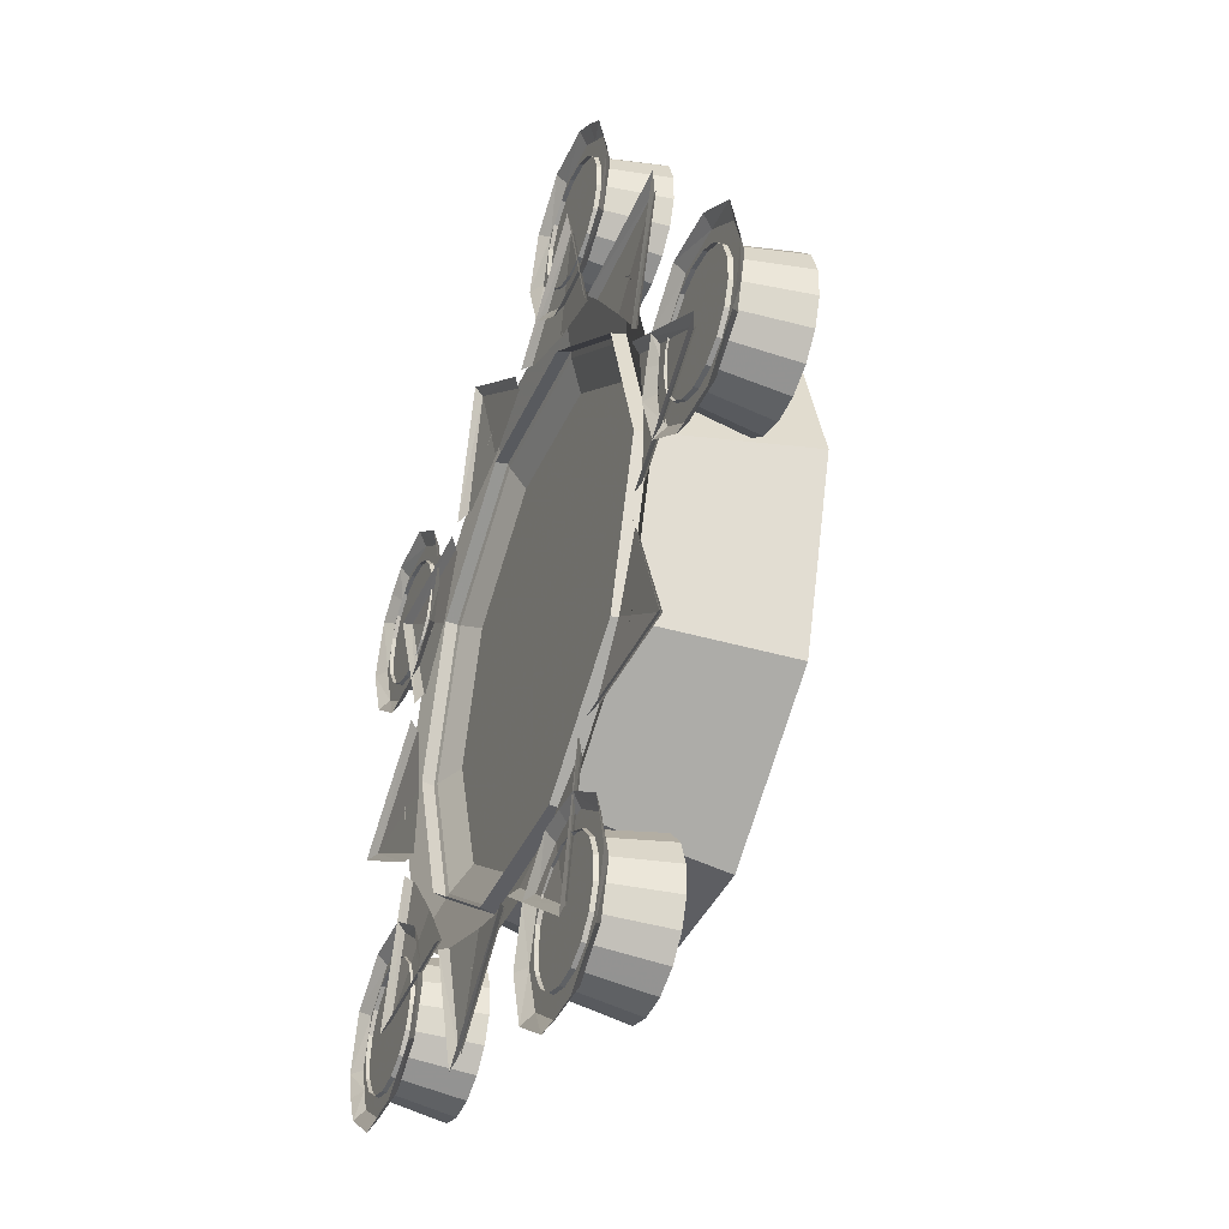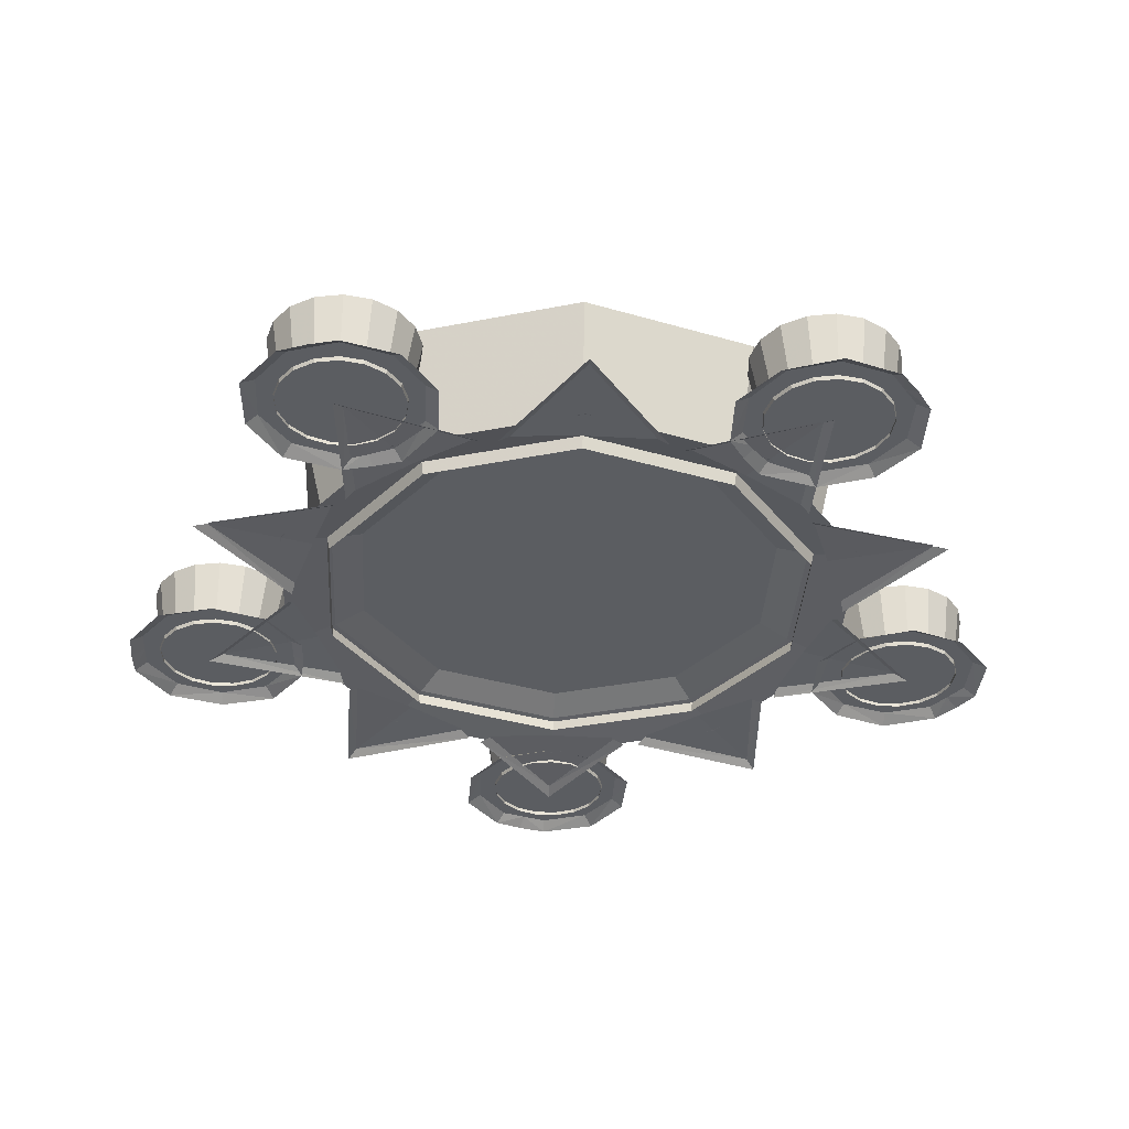
<metadata>
{"format":"obj","ext":"obj","renderer":"f3d","projection":"perspective","resolution":1024,"background":"white","views":[{"elev":-38.7,"azim":-111.9,"up":"+Y"},{"elev":-35.4,"azim":86.7,"up":"+Z"}]}
</metadata>
<code>
g aiji_fuben_230_light_01
v 149.9 -0.1833 23.31
v 0.1831 -0.1833 23.31
v 121.3 -88.19 23.31
v 121.3 87.82 23.31
v -46.08 -142.6 23.31
v 0.1831 -142.6 23.31
v 0.1831 142.2 23.31
v -46.08 142.2 23.31
v -120.9 87.82 23.31
v -149.5 -0.1833 23.31
v 46.45 142.2 23.31
v 46.45 -142.6 23.31
v -120.9 -88.19 23.31
v 167.4 121.3 5.322
v 64.05 196.4 5.322
v 52.98 162.3 14.59
v 138.4 100.3 14.59
v 64.05 196.4 5.322
v -63.68 196.4 5.322
v -52.62 162.3 14.59
v 52.98 162.3 14.59
v 138.4 100.3 14.59
v 52.98 162.3 14.59
v 46.45 142.2 23.31
v 121.3 87.82 23.31
v 52.98 162.3 14.59
v -52.62 162.3 14.59
v -46.08 142.2 23.31
v 46.45 142.2 23.31
v 167.4 -121.7 5.322
v 206.9 -0.1833 5.322
v 171.1 -0.1833 14.59
v 138.4 -100.6 14.59
v 206.9 -0.1833 5.322
v 167.4 121.3 5.322
v 138.4 100.3 14.59
v 171.1 -0.1833 14.59
v 138.4 -100.6 14.59
v 171.1 -0.1833 14.59
v 149.9 -0.1833 23.31
v 121.3 -88.19 23.31
v 171.1 -0.1833 14.59
v 138.4 100.3 14.59
v 121.3 87.82 23.31
v 149.9 -0.1833 23.31
v -63.68 196.4 5.322
v -167 121.3 5.322
v -138.1 100.3 14.59
v -52.62 162.3 14.59
v -167 121.3 5.322
v -206.5 -0.1833 5.322
v -170.7 -0.1833 14.59
v -138.1 100.3 14.59
v -52.62 162.3 14.59
v -138.1 100.3 14.59
v -120.9 87.82 23.31
v -46.08 142.2 23.31
v -138.1 100.3 14.59
v -170.7 -0.1833 14.59
v -149.5 -0.1833 23.31
v -120.9 87.82 23.31
v -206.5 -0.1833 5.322
v -167 -121.7 5.322
v -138.1 -100.6 14.59
v -170.7 -0.1833 14.59
v -167 -121.7 5.322
v -63.68 -196.7 5.322
v -52.62 -162.7 14.59
v -138.1 -100.6 14.59
v -170.7 -0.1833 14.59
v -138.1 -100.6 14.59
v -120.9 -88.19 23.31
v -149.5 -0.1833 23.31
v -138.1 -100.6 14.59
v -52.62 -162.7 14.59
v -46.08 -142.6 23.31
v -120.9 -88.19 23.31
v -63.68 -196.7 5.322
v 64.05 -196.7 5.322
v 52.98 -162.7 14.59
v -52.62 -162.7 14.59
v 64.05 -196.7 5.322
v 167.4 -121.7 5.322
v 138.4 -100.6 14.59
v 52.98 -162.7 14.59
v -52.62 -162.7 14.59
v 52.98 -162.7 14.59
v 46.45 -142.6 23.31
v -46.08 -142.6 23.31
v 52.98 -162.7 14.59
v 138.4 -100.6 14.59
v 121.3 -88.19 23.31
v 46.45 -142.6 23.31
v -27.62 -285.1 0.4589
v -16.51 -247.1 0.4589
v -24.77 -247.1 6.158
v -35.3 -279.5 6.158
v -27.62 -210.4 0.4589
v -35.3 -214.7 6.158
v -79.92 -247.1 6.158
v -96.97 -299.5 6.158
v -79.92 -299.5 6.158
v -99.9 -187 0.4589
v -96.97 -194.6 6.158
v -79.92 -194.6 6.158
v -79.92 -185.6 0.4589
v -132.2 -209.1 0.4589
v -143.1 -247.1 0.4589
v -135.1 -247.1 6.158
v -124.5 -214.7 6.158
v -59.95 -185.6 0.4589
v -62.88 -194.6 6.158
v -62.88 -299.5 6.158
v -124.5 -279.5 6.158
v -99.9 -307.5 0.4589
v -79.92 -308.6 0.4589
v -59.95 -307.4 0.4589
v -132.2 -285.1 0.4589
v 262.5 -114.7 0.4589
v 229.8 -92.36 0.4589
v 227.3 -100.2 6.158
v 254.9 -120.2 6.158
v 191.5 -91.59 0.4589
v 193.2 -100.2 6.158
v 210.2 -152.7 6.158
v 254.9 -185.1 6.158
v 260.1 -168.9 6.158
v 146.9 -153.1 0.4589
v 155.1 -152.7 6.158
v 160.4 -136.5 6.158
v 151.8 -133.7 0.4589
v 157.9 -190.7 0.4589
v 190.7 -212.7 0.4589
v 193.2 -205.1 6.158
v 165.6 -185.1 6.158
v 157.9 -114.7 0.4589
v 165.6 -120.2 6.158
v 265.4 -152.7 6.158
v 227.3 -205.1 6.158
v 261.5 -190.3 0.4589
v 268.7 -171.7 0.4589
v 273.7 -152.3 0.4589
v 230.2 -214.2 0.4589
v 190.1 214 0.4589
v 158.8 189.7 0.4589
v 165.5 184.9 6.158
v 193.1 204.9 6.158
v 146.2 153.6 0.4589
v 155 152.5 6.158
v 210.1 152.5 6.158
v 254.7 184.9 6.158
v 240.9 194.9 6.158
v 191 92.13 0.4589
v 193.1 100 6.158
v 179.3 110 6.158
v 174 102.7 0.4589
v 230.1 90.99 0.4589
v 261.2 115.4 0.4589
v 254.7 120.1 6.158
v 227.2 100 6.158
v 157.8 114.5 0.4589
v 165.5 120.1 6.158
v 227.2 204.9 6.158
v 265.3 152.5 6.158
v 261.8 189.6 0.4589
v 246.3 202.2 0.4589
v 229.4 213 0.4589
v 274.8 152.5 0.4589
v -144.8 246.6 0.4589
v -131.4 209.4 0.4589
v -124.8 214.2 6.158
v -135.3 246.6 6.158
v -100.9 186.2 0.4589
v -97.18 194.2 6.158
v -80.13 246.6 6.158
v -97.18 299.1 6.158
v -111 289.1 6.158
v -28.66 209.8 0.4589
v -35.51 214.2 6.158
v -49.3 204.2 6.158
v -43.99 196.9 0.4589
v -15.48 246.6 0.4589
v -29.05 283.8 0.4589
v -35.51 279.1 6.158
v -24.97 246.6 6.158
v -60.15 185.2 0.4589
v -63.09 194.2 6.158
v -124.8 279.1 6.158
v -63.09 299.1 6.158
v -99.49 307.3 0.4589
v -116.3 296.4 0.4589
v -131.7 283.7 0.4589
v -60.15 308.1 0.4589
v -279.4 -61.78 0.4589
v -239.8 -60.6 0.4589
v -242.3 -52.75 6.158
v -276.4 -52.75 6.158
v -208.4 -38.71 0.4589
v -214.8 -32.71 6.158
v -259.4 -0.2923 6.158
v -314.5 -0.2923 6.158
v -309.3 -16.5 6.158
v -208.4 37.27 0.4589
v -214.8 32.13 6.158
v -209.5 15.92 6.158
v -200.9 18.71 0.4589
v -239.4 61.2 0.4589
v -278.9 59.76 0.4589
v -276.4 52.17 6.158
v -242.3 52.17 6.158
v -194.7 -0.2923 0.4589
v -204.2 -0.2923 6.158
v -304 -32.71 6.158
v -304 32.13 6.158
v -323 0.03567 0.4589
v -317.9 -19.29 0.4589
v -310.5 -37.92 0.4589
v -311.7 37.71 0.4589
v -181.7 64.4 0.03348
v -177.4 70.11 4.384
v -206.1 151.2 4.333
v -214 157.1 0.03348
v -115.5 150.9 0.03348
v -120.2 144.8 4.439
v -148.5 107.9 6.077
v -185 -54.86 0.03348
v -184.8 -47.68 4.384
v -255.7 1.028 4.333
v -265.6 1.193 0.03348
v -182.2 54.06 0.03348
v -182.4 46.34 4.439
v -183.6 -0.1722 6.077
v -117.5 -153.2 0.03348
v -121.5 -147.3 4.384
v -207.5 -149.6 4.333
v -215.6 -155.3 0.03348
v -179.3 -63.53 0.03348
v -174.9 -69.89 4.439
v -148.5 -108.2 6.077
v -5.024 -193.2 0.03348
v -11.8 -190.8 4.384
v -80.03 -243.1 4.333
v -83.25 -252.5 0.03348
v -107.8 -156.9 0.03348
v -100.5 -159.5 4.439
v -56.62 -175 6.077
v 109.4 -159.4 0.03348
v 102.5 -161.4 4.384
v 78.09 -243.9 4.333
v 81 -253.4 0.03348
v 4.966 -190.4 0.03348
v 12.37 -188.2 4.439
v 56.96 -175 6.077
v 182.1 -64.77 0.03348
v 177.7 -70.48 4.384
v 206.4 -151.5 4.333
v 214.4 -157.5 0.03348
v 115.9 -151.3 0.03348
v 120.6 -145.2 4.439
v 148.9 -108.2 6.077
v 185.3 54.5 0.03348
v 185.1 47.31 4.384
v 256 -1.394 4.333
v 265.9 -1.56 0.03348
v 182.6 -54.43 0.03348
v 182.8 -46.7 4.439
v 184 -0.1943 6.077
v 117.8 152.9 0.03348
v 121.9 147 4.384
v 207.9 149.2 4.333
v 216 154.9 0.03348
v 179.7 63.16 0.03348
v 175.3 69.52 4.439
v 148.9 107.8 6.077
v 5.39 192.8 0.03348
v 12.17 190.4 4.384
v 80.39 242.8 4.333
v 83.62 252.1 0.03348
v 108.1 156.6 0.03348
v 100.9 159.1 4.439
v 56.99 174.6 6.077
v -109 159 0.03348
v -102.1 161 4.384
v -77.72 243.5 4.333
v -80.63 253 0.03348
v -4.6 190.1 0.03348
v -12.01 187.9 4.439
v -56.6 174.6 6.077
f 1 2 3
f 1 4 2
f 2 5 6
f 7 8 2
f 9 10 2
f 8 9 2
f 4 11 2
f 11 7 2
f 2 12 3
f 2 6 12
f 2 10 13
f 2 13 5
f 14 15 16
f 16 17 14
f 18 19 20
f 20 21 18
f 22 23 24
f 24 25 22
f 26 27 28
f 28 29 26
f 30 31 32
f 32 33 30
f 34 35 36
f 36 37 34
f 38 39 40
f 40 41 38
f 42 43 44
f 44 45 42
f 46 47 48
f 48 49 46
f 50 51 52
f 52 53 50
f 54 55 56
f 56 57 54
f 58 59 60
f 60 61 58
f 62 63 64
f 64 65 62
f 66 67 68
f 68 69 66
f 70 71 72
f 72 73 70
f 74 75 76
f 76 77 74
f 78 79 80
f 80 81 78
f 82 83 84
f 84 85 82
f 86 87 88
f 88 89 86
f 90 91 92
f 92 93 90
f 94 95 96
f 96 97 94
f 98 99 96
f 96 95 98
f 100 101 102
f 103 104 105
f 105 106 103
f 107 108 109
f 109 110 107
f 103 107 110
f 110 104 103
f 111 112 99
f 99 98 111
f 111 106 105
f 105 112 111
f 100 113 97
f 100 102 113
f 100 109 114
f 100 114 101
f 96 100 97
f 99 100 96
f 115 116 102
f 102 101 115
f 104 100 105
f 109 100 110
f 110 100 104
f 112 100 99
f 105 100 112
f 117 94 97
f 97 113 117
f 117 113 102
f 102 116 117
f 118 114 109
f 109 108 118
f 115 101 114
f 114 118 115
f 119 120 121
f 121 122 119
f 123 124 121
f 121 120 123
f 125 126 127
f 128 129 130
f 130 131 128
f 132 133 134
f 134 135 132
f 128 132 135
f 135 129 128
f 136 137 124
f 124 123 136
f 136 131 130
f 130 137 136
f 125 138 122
f 125 127 138
f 125 134 139
f 125 139 126
f 121 125 122
f 124 125 121
f 140 141 127
f 127 126 140
f 129 125 130
f 134 125 135
f 135 125 129
f 137 125 124
f 130 125 137
f 142 119 122
f 122 138 142
f 142 138 127
f 127 141 142
f 143 139 134
f 134 133 143
f 140 126 139
f 139 143 140
f 144 145 146
f 146 147 144
f 148 149 146
f 146 145 148
f 150 151 152
f 153 154 155
f 155 156 153
f 157 158 159
f 159 160 157
f 153 157 160
f 160 154 153
f 161 162 149
f 149 148 161
f 161 156 155
f 155 162 161
f 150 163 147
f 150 152 163
f 150 159 164
f 150 164 151
f 146 150 147
f 149 150 146
f 165 166 152
f 152 151 165
f 154 150 155
f 159 150 160
f 160 150 154
f 162 150 149
f 155 150 162
f 167 144 147
f 147 163 167
f 167 163 152
f 152 166 167
f 168 164 159
f 159 158 168
f 165 151 164
f 164 168 165
f 169 170 171
f 171 172 169
f 173 174 171
f 171 170 173
f 175 176 177
f 178 179 180
f 180 181 178
f 182 183 184
f 184 185 182
f 178 182 185
f 185 179 178
f 186 187 174
f 174 173 186
f 186 181 180
f 180 187 186
f 175 188 172
f 175 177 188
f 175 184 189
f 175 189 176
f 171 175 172
f 174 175 171
f 190 191 177
f 177 176 190
f 179 175 180
f 184 175 185
f 185 175 179
f 187 175 174
f 180 175 187
f 192 169 172
f 172 188 192
f 192 188 177
f 177 191 192
f 193 189 184
f 184 183 193
f 190 176 189
f 189 193 190
f 194 195 196
f 196 197 194
f 198 199 196
f 196 195 198
f 200 201 202
f 203 204 205
f 205 206 203
f 207 208 209
f 209 210 207
f 203 207 210
f 210 204 203
f 211 212 199
f 199 198 211
f 211 206 205
f 205 212 211
f 200 213 197
f 200 202 213
f 200 209 214
f 200 214 201
f 196 200 197
f 199 200 196
f 215 216 202
f 202 201 215
f 204 200 205
f 209 200 210
f 210 200 204
f 212 200 199
f 205 200 212
f 217 194 197
f 197 213 217
f 217 213 202
f 202 216 217
f 218 214 209
f 209 208 218
f 215 201 214
f 214 218 215
f 219 220 221
f 221 222 219
f 223 222 221
f 221 224 223
f 220 225 221
f 221 225 224
f 226 227 228
f 228 229 226
f 230 229 228
f 228 231 230
f 227 232 228
f 228 232 231
f 233 234 235
f 235 236 233
f 237 236 235
f 235 238 237
f 234 239 235
f 235 239 238
f 240 241 242
f 242 243 240
f 244 243 242
f 242 245 244
f 241 246 242
f 242 246 245
f 247 248 249
f 249 250 247
f 251 250 249
f 249 252 251
f 248 253 249
f 249 253 252
f 254 255 256
f 256 257 254
f 258 257 256
f 256 259 258
f 255 260 256
f 256 260 259
f 261 262 263
f 263 264 261
f 265 264 263
f 263 266 265
f 262 267 263
f 263 267 266
f 268 269 270
f 270 271 268
f 272 271 270
f 270 273 272
f 269 274 270
f 270 274 273
f 275 276 277
f 277 278 275
f 279 278 277
f 277 280 279
f 276 281 277
f 277 281 280
f 282 283 284
f 284 285 282
f 286 285 284
f 284 287 286
f 283 288 284
f 284 288 287
g Cylinder02
v 197.3 8.9e-05 107.2
v 159.6 -115.9 107.2
v 139.4 -101.3 5.032
v 172.3 0.000121 5.032
v 159.6 115.9 107.2
v 139.4 101.3 5.032
v 60.95 187.6 107.2
v 53.25 163.9 5.032
v -60.95 187.6 107.2
v 60.95 187.6 107.2
v 53.25 163.9 5.032
v -53.25 163.9 5.032
v -159.6 115.9 107.2
v -139.4 101.3 5.032
v -197.3 -0.000122 107.2
v -172.3 -0.000139 5.032
v -159.6 -115.9 107.2
v -139.4 -101.3 5.032
v -60.95 -187.6 107.2
v -53.25 -163.9 5.032
v 60.95 -187.6 107.2
v 53.25 -163.9 5.032
f 289 290 291
f 291 292 289
f 293 289 292
f 292 294 293
f 295 293 294
f 294 296 295
f 297 298 299
f 299 300 297
f 301 297 300
f 300 302 301
f 303 301 302
f 302 304 303
f 305 303 304
f 304 306 305
f 307 305 306
f 306 308 307
f 309 307 308
f 308 310 309
f 290 309 310
f 310 291 290
g Cylinder03
v -38.42 -246.2 3.366
v -41.25 -231.1 3.366
v -34.08 -228.3 49.73
v -30.74 -246.2 49.73
v -49.34 -218 3.366
v -43.66 -212.9 49.73
v -61.6 -208.8 3.366
v -58.17 -201.9 49.73
v -76.38 -204.6 3.366
v -75.67 -196.9 49.73
v -91.68 -206 3.366
v -93.78 -198.6 49.73
v -91.68 -206 3.366
v -105.4 -212.8 3.366
v -110.1 -206.7 49.73
v -93.78 -198.6 49.73
v -115.8 -224.2 3.366
v -122.3 -220.2 49.73
v -121.3 -238.5 3.366
v -128.9 -237.1 49.73
v -121.3 -253.9 3.366
v -128.9 -255.3 49.73
v -115.8 -268.2 3.366
v -122.3 -272.3 49.73
v -105.4 -279.6 3.366
v -110.1 -285.7 49.73
v -91.68 -286.4 3.366
v -93.78 -293.8 49.73
v -76.38 -287.8 3.366
v -75.67 -295.5 49.73
v -61.6 -283.6 3.366
v -58.17 -290.5 49.73
v -49.34 -274.4 3.366
v -43.66 -279.6 49.73
v -41.25 -261.3 3.366
v -34.08 -264.1 49.73
f 311 312 313
f 313 314 311
f 312 315 316
f 316 313 312
f 315 317 318
f 318 316 315
f 317 319 320
f 320 318 317
f 319 321 322
f 322 320 319
f 323 324 325
f 325 326 323
f 324 327 328
f 328 325 324
f 327 329 330
f 330 328 327
f 329 331 332
f 332 330 329
f 331 333 334
f 334 332 331
f 333 335 336
f 336 334 333
f 335 337 338
f 338 336 335
f 337 339 340
f 340 338 337
f 339 341 342
f 342 340 339
f 341 343 344
f 344 342 341
f 343 345 346
f 346 344 343
f 345 311 314
f 314 346 345
g Cylinder04
v 251.9 -152.7 3.366
v 249.1 -137.6 3.366
v 256.3 -134.8 49.73
v 259.6 -152.7 49.73
v 241 -124.5 3.366
v 246.7 -119.3 49.73
v 228.7 -115.2 3.366
v 232.2 -108.4 49.73
v 214 -111 3.366
v 214.7 -103.4 49.73
v 198.7 -112.5 3.366
v 196.6 -105.1 49.73
v 198.7 -112.5 3.366
v 184.9 -119.3 3.366
v 180.3 -113.2 49.73
v 196.6 -105.1 49.73
v 174.6 -130.7 3.366
v 168 -126.6 49.73
v 169 -145 3.366
v 161.4 -143.6 49.73
v 169 -160.4 3.366
v 161.4 -161.8 49.73
v 174.6 -174.7 3.366
v 168 -178.7 49.73
v 184.9 -186 3.366
v 180.3 -192.2 49.73
v 198.7 -192.9 3.366
v 196.6 -200.3 49.73
v 214 -194.3 3.366
v 214.7 -202 49.73
v 228.7 -190.1 3.366
v 232.2 -197 49.73
v 241 -180.8 3.366
v 246.7 -186 49.73
v 249.1 -167.8 3.366
v 256.3 -170.6 49.73
f 347 348 349
f 349 350 347
f 348 351 352
f 352 349 348
f 351 353 354
f 354 352 351
f 353 355 356
f 356 354 353
f 355 357 358
f 358 356 355
f 359 360 361
f 361 362 359
f 360 363 364
f 364 361 360
f 363 365 366
f 366 364 363
f 365 367 368
f 368 366 365
f 367 369 370
f 370 368 367
f 369 371 372
f 372 370 369
f 371 373 374
f 374 372 371
f 373 375 376
f 376 374 373
f 375 377 378
f 378 376 375
f 377 379 380
f 380 378 377
f 379 381 382
f 382 380 379
f 381 347 350
f 350 382 381
g Cylinder05
v 251.8 152.6 3.366
v 249 167.7 3.366
v 256.2 170.4 49.73
v 259.5 152.6 49.73
v 240.9 180.7 3.366
v 246.6 185.9 49.73
v 228.6 190 3.366
v 232.1 196.9 49.73
v 213.9 194.2 3.366
v 214.6 201.9 49.73
v 198.6 192.8 3.366
v 196.5 200.2 49.73
v 198.6 192.8 3.366
v 184.8 185.9 3.366
v 180.2 192.1 49.73
v 196.5 200.2 49.73
v 174.5 174.6 3.366
v 167.9 178.6 49.73
v 168.9 160.2 3.366
v 161.3 161.7 49.73
v 168.9 144.9 3.366
v 161.3 143.5 49.73
v 174.5 130.6 3.366
v 167.9 126.5 49.73
v 184.8 119.2 3.366
v 180.2 113.1 49.73
v 198.6 112.4 3.366
v 196.5 105 49.73
v 213.9 110.9 3.366
v 214.6 103.3 49.73
v 228.6 115.1 3.366
v 232.1 108.3 49.73
v 240.9 124.4 3.366
v 246.6 119.2 49.73
v 249 137.5 3.366
v 256.2 134.7 49.73
f 383 384 385
f 385 386 383
f 384 387 388
f 388 385 384
f 387 389 390
f 390 388 387
f 389 391 392
f 392 390 389
f 391 393 394
f 394 392 391
f 395 396 397
f 397 398 395
f 396 399 400
f 400 397 396
f 399 401 402
f 402 400 399
f 401 403 404
f 404 402 401
f 403 405 406
f 406 404 403
f 405 407 408
f 408 406 405
f 407 409 410
f 410 408 407
f 409 411 412
f 412 410 409
f 411 413 414
f 414 412 411
f 413 415 416
f 416 414 413
f 415 417 418
f 418 416 415
f 417 383 386
f 386 418 417
g Cylinder06
v -38.32 247 3.366
v -41.14 262.1 3.366
v -33.98 264.8 49.73
v -30.63 247 49.73
v -49.23 275.1 3.366
v -43.55 280.3 49.73
v -61.49 284.4 3.366
v -58.07 291.3 49.73
v -76.27 288.6 3.366
v -75.56 296.2 49.73
v -91.57 287.2 3.366
v -93.67 294.6 49.73
v -91.57 287.2 3.366
v -105.3 280.3 3.366
v -110 286.5 49.73
v -93.67 294.6 49.73
v -115.7 269 3.366
v -122.2 273 49.73
v -121.2 254.6 3.366
v -128.8 256 49.73
v -121.2 239.3 3.366
v -128.8 237.9 49.73
v -115.7 224.9 3.366
v -122.2 220.9 49.73
v -105.3 213.6 3.366
v -110 207.5 49.73
v -91.57 206.7 3.366
v -93.67 199.3 49.73
v -76.27 205.3 3.366
v -75.56 197.7 49.73
v -61.49 209.5 3.366
v -58.07 202.6 49.73
v -49.23 218.8 3.366
v -43.55 213.6 49.73
v -41.14 231.9 3.366
v -33.98 229.1 49.73
f 419 420 421
f 421 422 419
f 420 423 424
f 424 421 420
f 423 425 426
f 426 424 423
f 425 427 428
f 428 426 425
f 427 429 430
f 430 428 427
f 431 432 433
f 433 434 431
f 432 435 436
f 436 433 432
f 435 437 438
f 438 436 435
f 437 439 440
f 440 438 437
f 439 441 442
f 442 440 439
f 441 443 444
f 444 442 441
f 443 445 446
f 446 444 443
f 445 447 448
f 448 446 445
f 447 449 450
f 450 448 447
f 449 451 452
f 452 450 449
f 451 453 454
f 454 452 451
f 453 419 422
f 422 454 453
g Cylinder07
v -217.4 0.6662 3.366
v -220.2 15.77 3.366
v -213.1 18.55 49.73
v -209.7 0.6662 49.73
v -228.3 28.83 3.366
v -222.6 34.01 49.73
v -240.6 38.09 3.366
v -237.1 44.97 49.73
v -255.4 42.3 3.366
v -254.6 49.95 49.73
v -270.7 40.88 3.366
v -272.8 48.27 49.73
v -270.7 40.88 3.366
v -284.4 34.03 3.366
v -289 40.16 49.73
v -272.8 48.27 49.73
v -294.8 22.68 3.366
v -301.3 26.72 49.73
v -300.3 8.349 3.366
v -307.9 9.761 49.73
v -300.3 -7.016 3.366
v -307.9 -8.429 49.73
v -294.8 -21.34 3.366
v -301.3 -25.39 49.73
v -284.4 -32.7 3.366
v -289 -38.83 49.73
v -270.7 -39.55 3.366
v -272.8 -46.94 49.73
v -255.4 -40.97 3.366
v -254.6 -48.62 49.73
v -240.6 -36.76 3.366
v -237.1 -43.64 49.73
v -228.3 -27.5 3.366
v -222.6 -32.68 49.73
v -220.2 -14.44 3.366
v -213.1 -17.21 49.73
f 455 456 457
f 457 458 455
f 456 459 460
f 460 457 456
f 459 461 462
f 462 460 459
f 461 463 464
f 464 462 461
f 463 465 466
f 466 464 463
f 467 468 469
f 469 470 467
f 468 471 472
f 472 469 468
f 471 473 474
f 474 472 471
f 473 475 476
f 476 474 473
f 475 477 478
f 478 476 475
f 477 479 480
f 480 478 477
f 479 481 482
f 482 480 479
f 481 483 484
f 484 482 481
f 483 485 486
f 486 484 483
f 485 487 488
f 488 486 485
f 487 489 490
f 490 488 487
f 489 455 458
f 458 490 489
g aiji_fuben_230_light_02
v -177.4 70.09 5.365
v -148.5 107.9 7.059
v -206.1 151.2 5.315
v -120.2 144.9 5.42
v -184.8 -47.73 5.365
v -183.6 -0.1714 7.059
v -255.7 1.028 5.315
v -182.5 46.39 5.42
v -121.5 -147.4 5.365
v -148.5 -108.2 7.059
v -207.5 -149.6 5.315
v -175 -69.87 5.42
v -11.76 -190.8 5.365
v -56.63 -175 7.059
v -80.04 -243.2 5.315
v -100.6 -159.5 5.42
v 102.6 -161.4 5.365
v 56.98 -175 7.059
v 78.1 -243.9 5.315
v 12.33 -188.3 5.42
v 177.8 -70.46 5.365
v 148.9 -108.2 7.059
v 206.5 -151.6 5.315
v 120.6 -145.2 5.42
v 185.2 47.36 5.365
v 184 -0.1952 7.059
v 256.1 -1.394 5.315
v 182.8 -46.76 5.42
v 121.9 147 5.365
v 148.9 107.9 7.059
v 207.9 149.2 5.315
v 175.3 69.5 5.42
v 12.13 190.5 5.365
v 57 174.6 7.059
v 80.4 242.8 5.315
v 100.9 159.1 5.42
v -102.2 161.1 5.365
v -56.61 174.6 7.059
v -77.73 243.5 5.315
v -11.97 187.9 5.42
f 491 492 493
f 493 492 494
f 495 496 497
f 497 496 498
f 499 500 501
f 501 500 502
f 503 504 505
f 505 504 506
f 507 508 509
f 509 508 510
f 511 512 513
f 513 512 514
f 515 516 517
f 517 516 518
f 519 520 521
f 521 520 522
f 523 524 525
f 525 524 526
f 527 528 529
f 529 528 530

</code>
